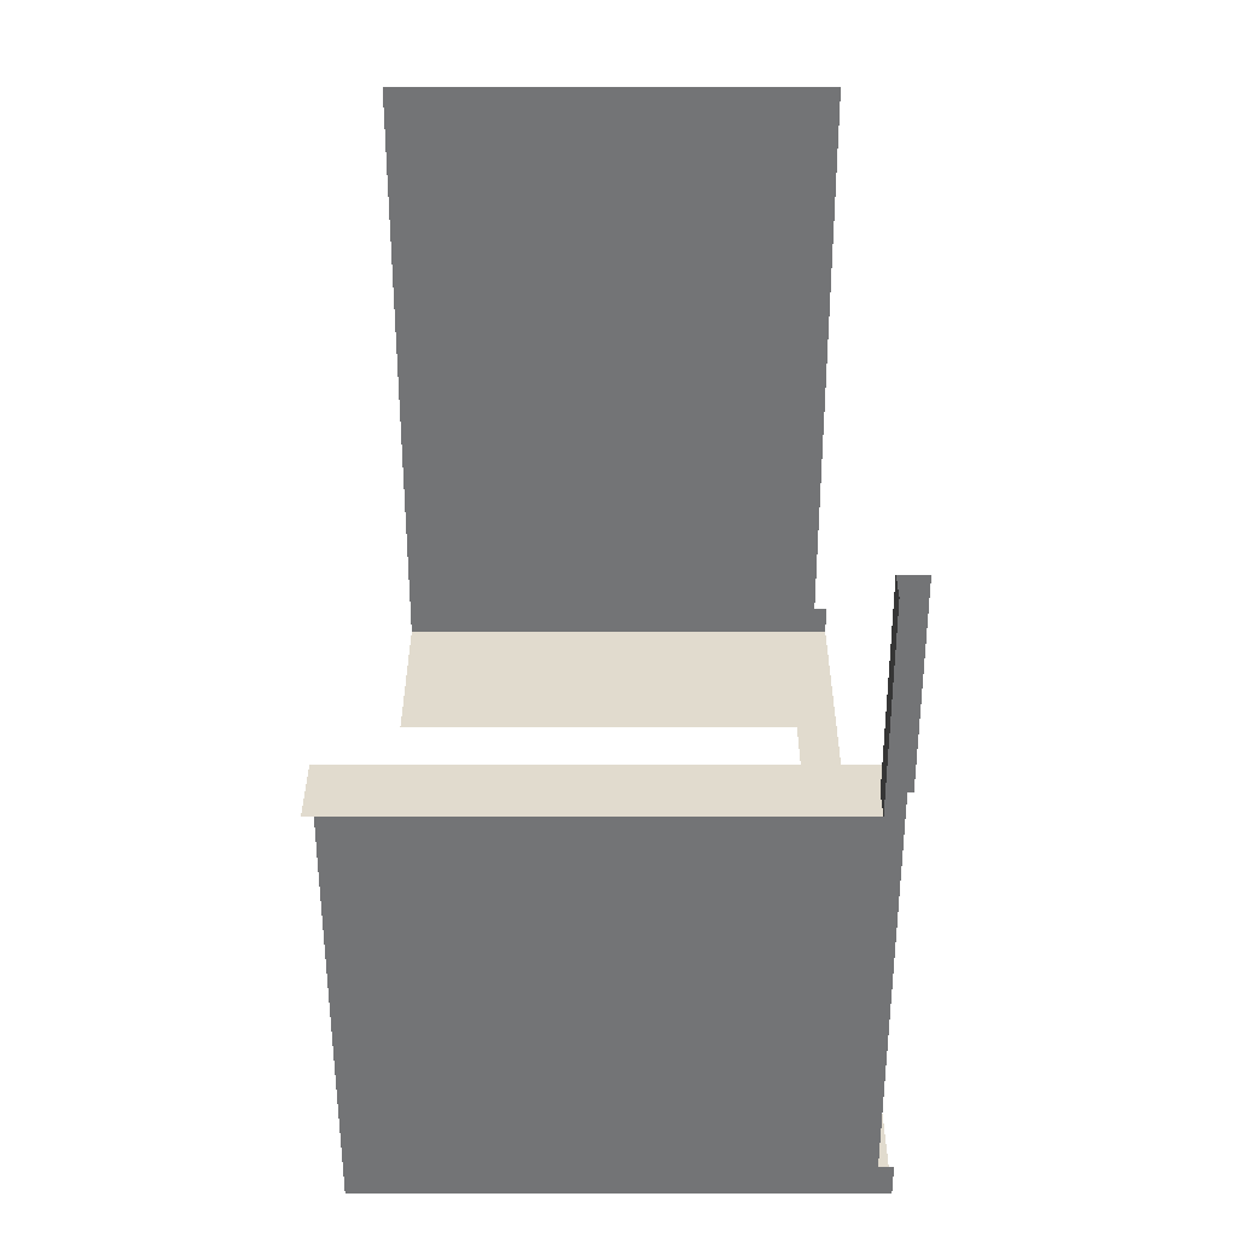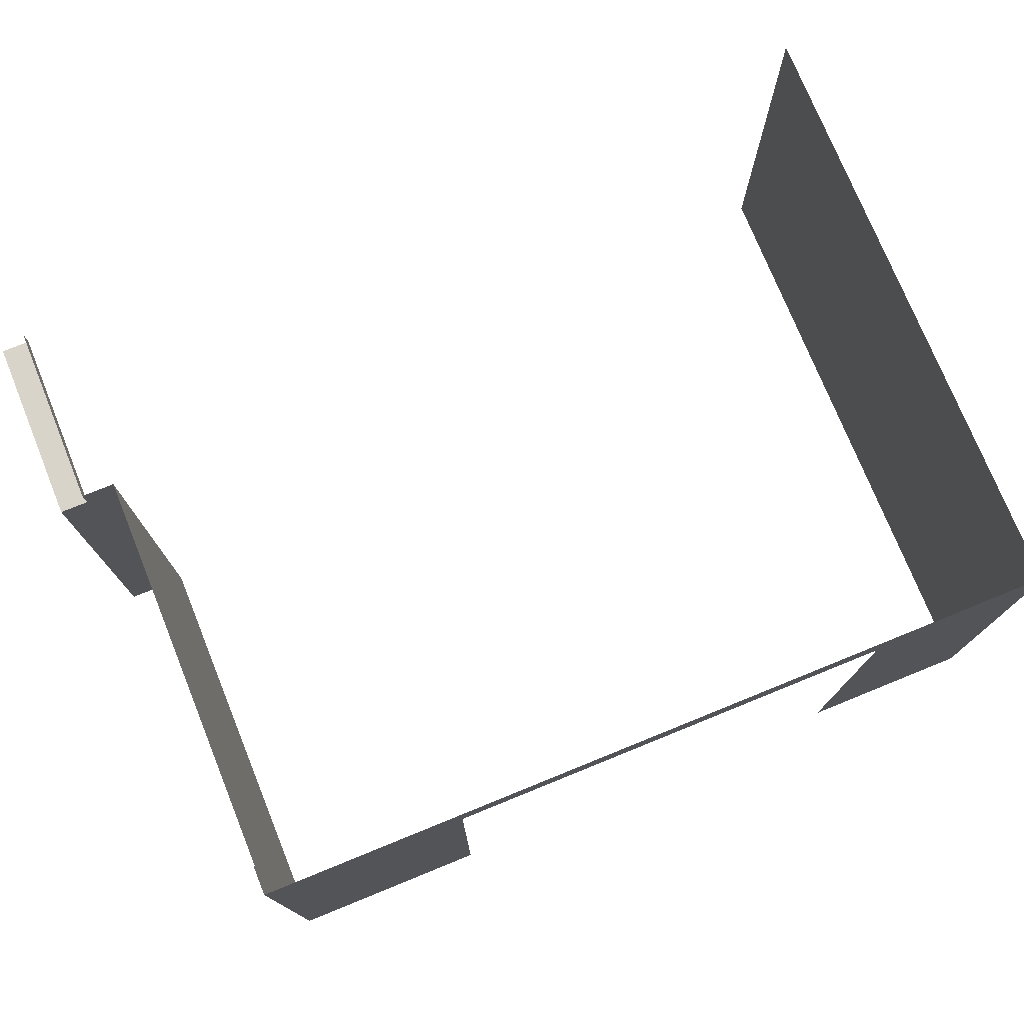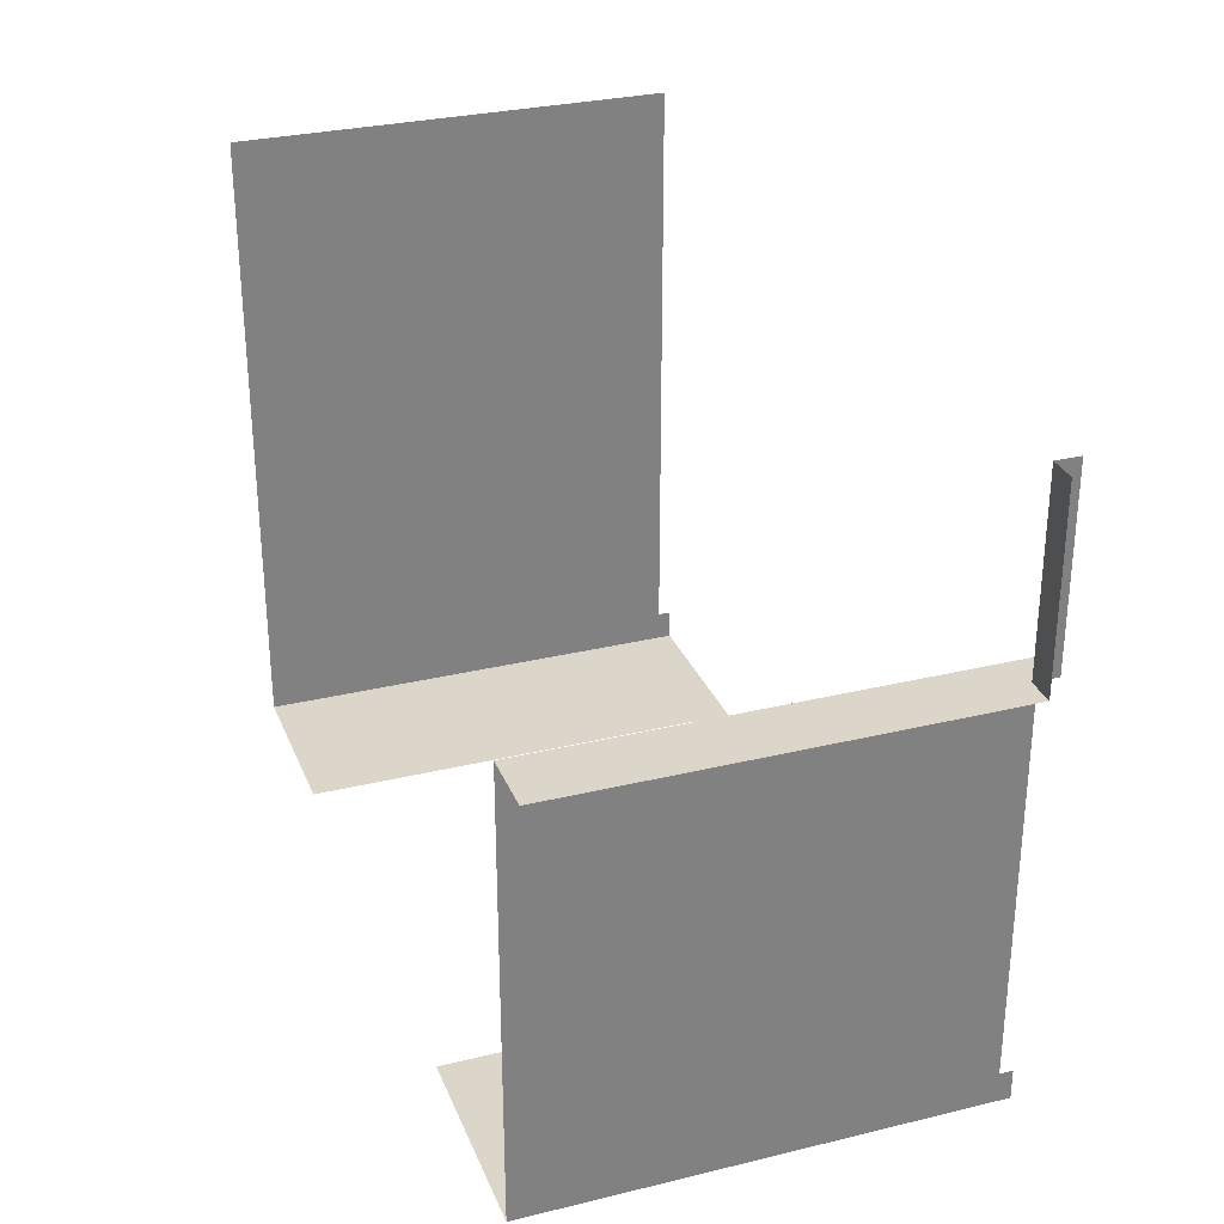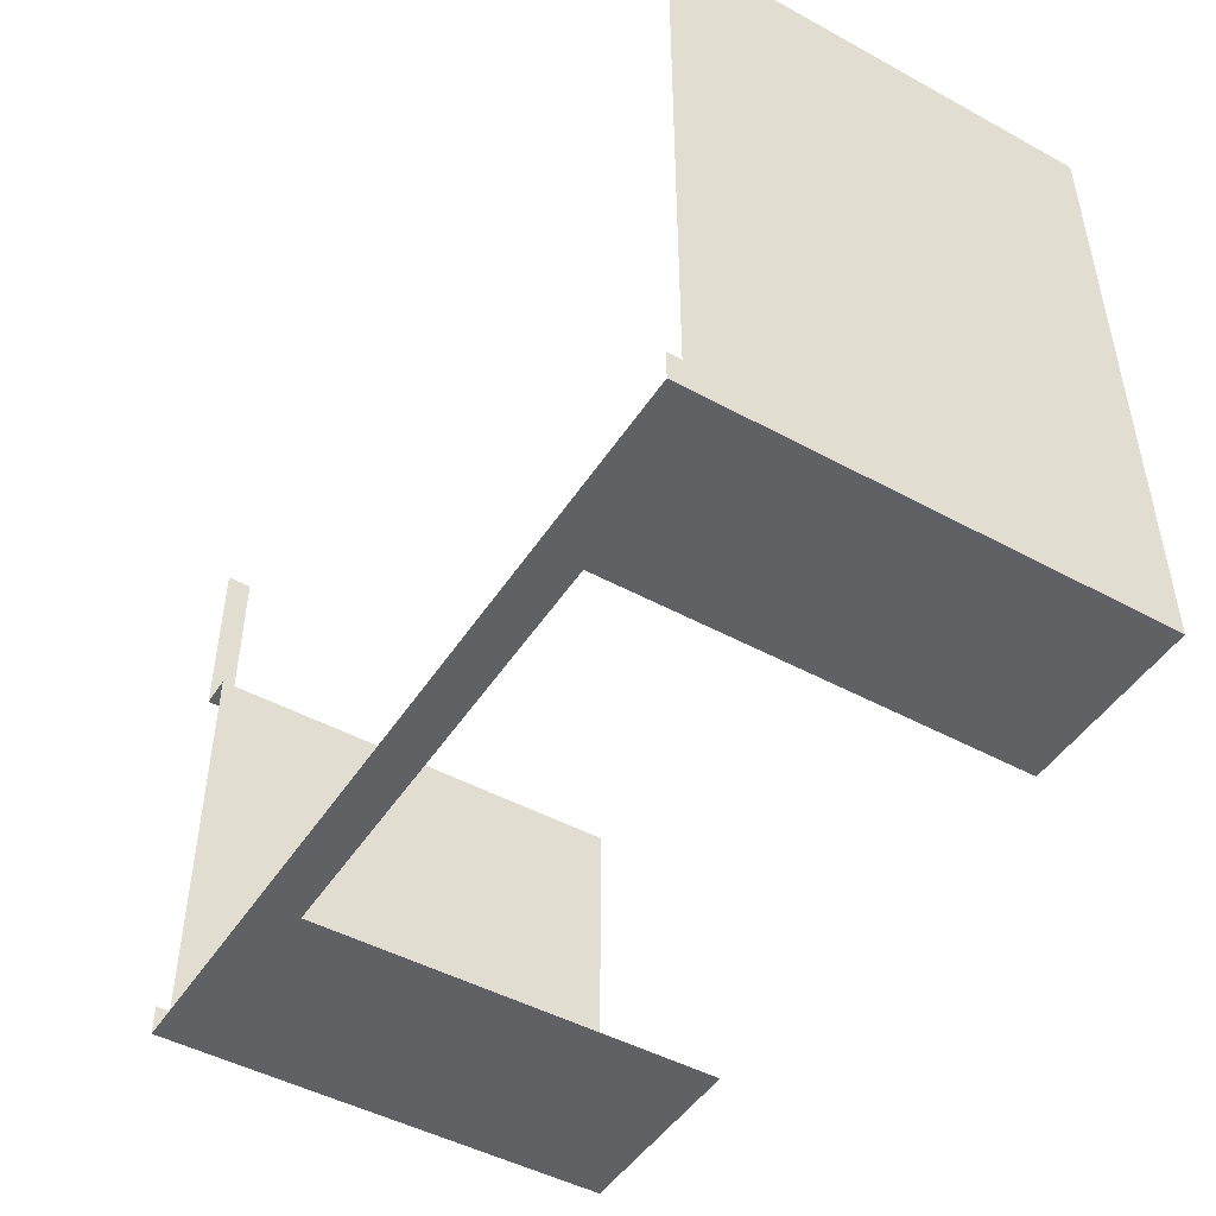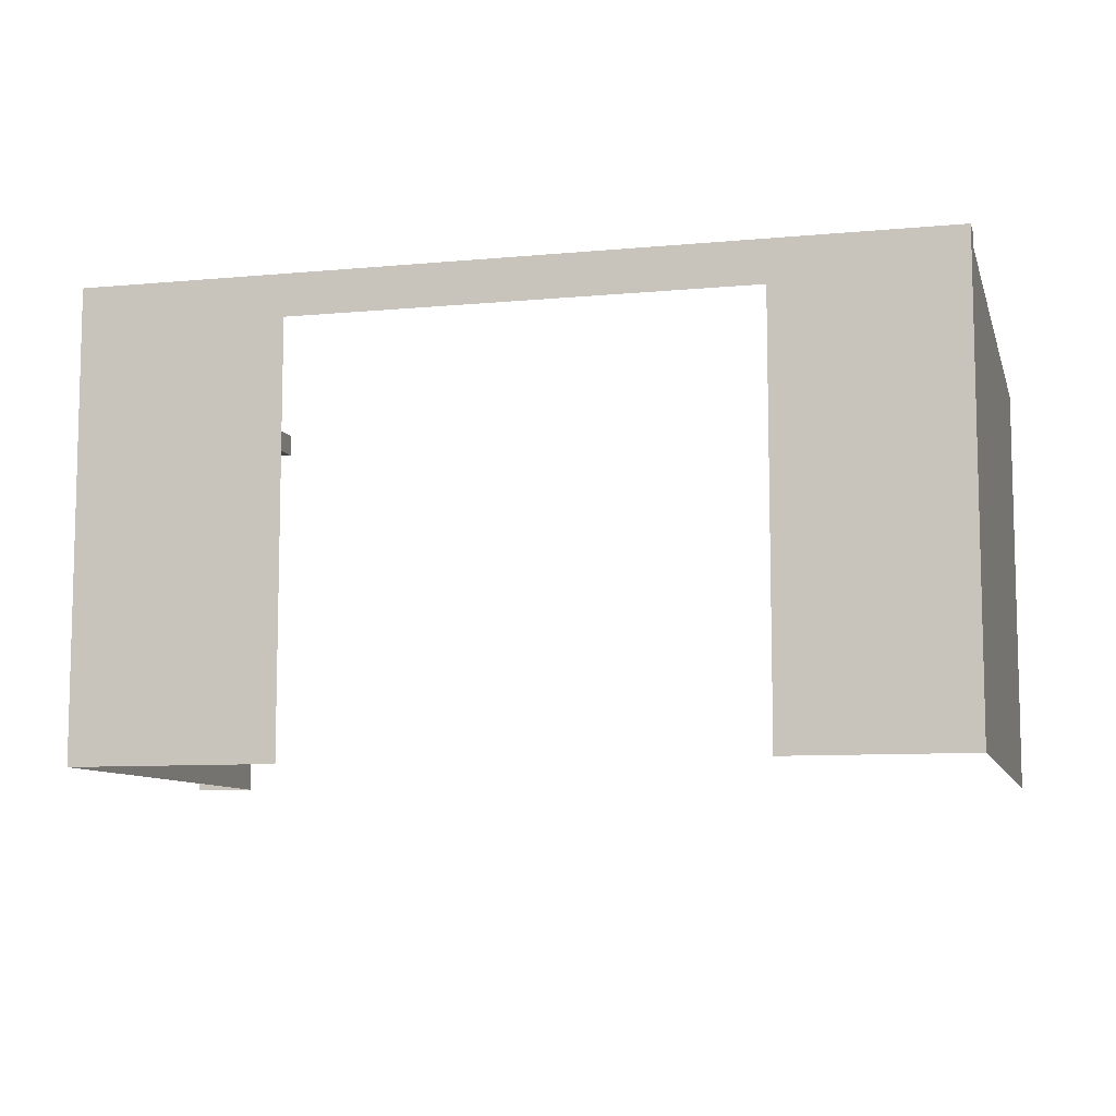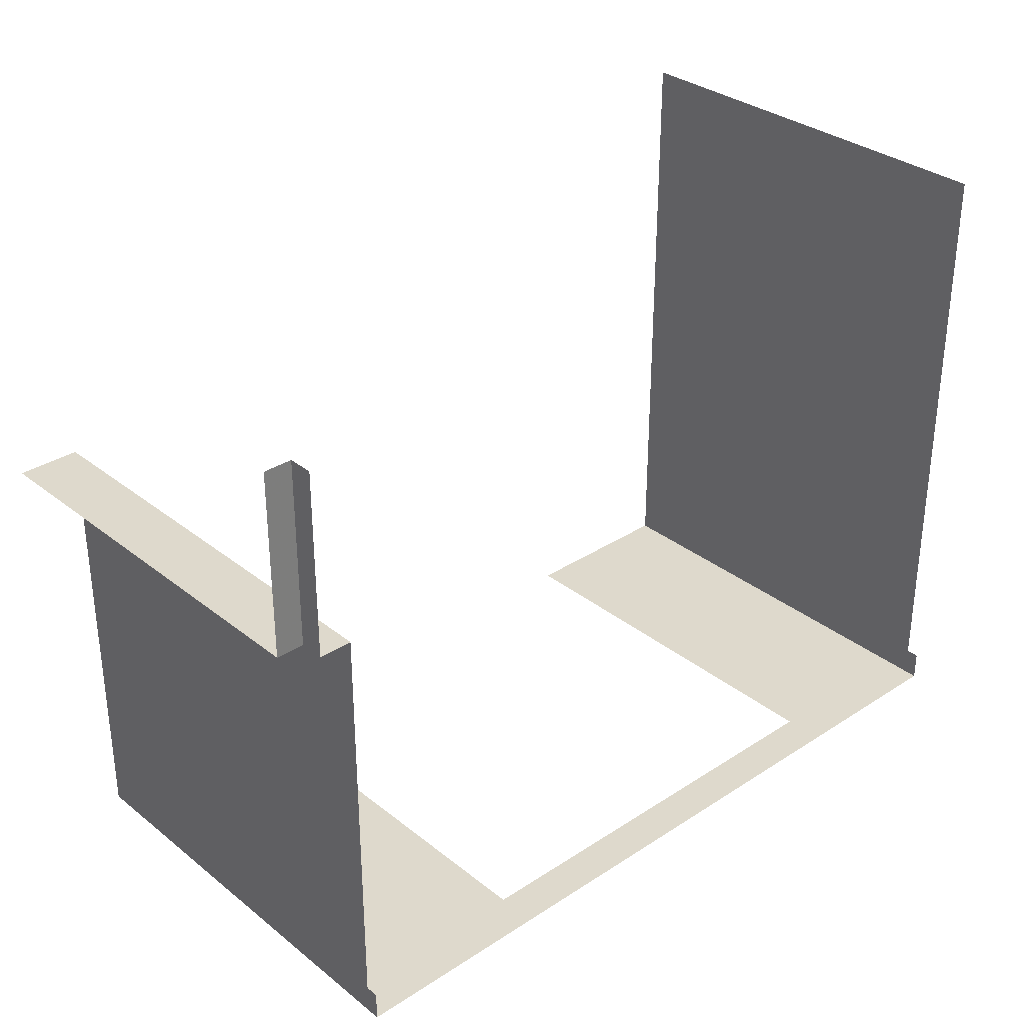
<metadata>
{"format":"obj","ext":"obj","renderer":"f3d","projection":"perspective","resolution":1024,"background":"white","views":[{"elev":33.8,"azim":90.0,"up":"+Z"},{"elev":75.6,"azim":157.9,"up":"+Y"},{"elev":29.9,"azim":70.5,"up":"+Z"},{"elev":-47.6,"azim":-121.5,"up":"+Z"},{"elev":-8.7,"azim":-165.7,"up":"+Y"},{"elev":32.2,"azim":137.7,"up":"+Z"}]}
</metadata>
<code>
o F_wall_room1_1
v -319 222 -444.7
v -319 7.2e-05 -444.8
v -286.3 7.2e-05 -444.8
v -286.3 222 -444.7
v -319 235 -666
v -319 0.000109 -666
v -319 235 -444.7
v -319 235 -682
v -319 0.000111 -682
v -427.8 235 -682
v -427.8 0.000111 -682
v -667.8 235 -682
v -667.8 220 -682
v -427.8 220 -682
v -762.5 235 -682
v -762.5 0.000111 -682
v -667.8 0.000111 -682
v -762.5 235 -666
v -762.5 0.000109 -666
v -762.5 235 -344.7
v -762.5 5.6e-05 -344.8
v -319 242 -666
v -319 242 -682
v -427.8 242 -682
v -667.8 242 -682
v -762.5 242 -682
v -762.5 242 -666
v -301.2 222 -444.7
v -286.3 222 -344.7
v -301.2 222 -344.7
v -301.2 235 -344.7
v -301.2 235 -444.7
f 1 2 3
f 4 1 3
f 5 6 2
f 2 7 5
f 8 9 6
f 6 5 8
f 10 11 9
f 9 8 10
f 12 13 14
f 14 10 12
f 15 16 17
f 17 12 15
f 18 19 16
f 16 15 18
f 20 21 19
f 19 18 20
f 8 5 22
f 22 23 8
f 10 8 23
f 23 24 10
f 12 10 24
f 24 25 12
f 15 12 25
f 25 26 15
f 18 15 26
f 26 27 18
f 28 4 29
f 29 30 28
f 28 30 31
f 31 32 28
f 28 32 7
f 7 1 28

</code>
